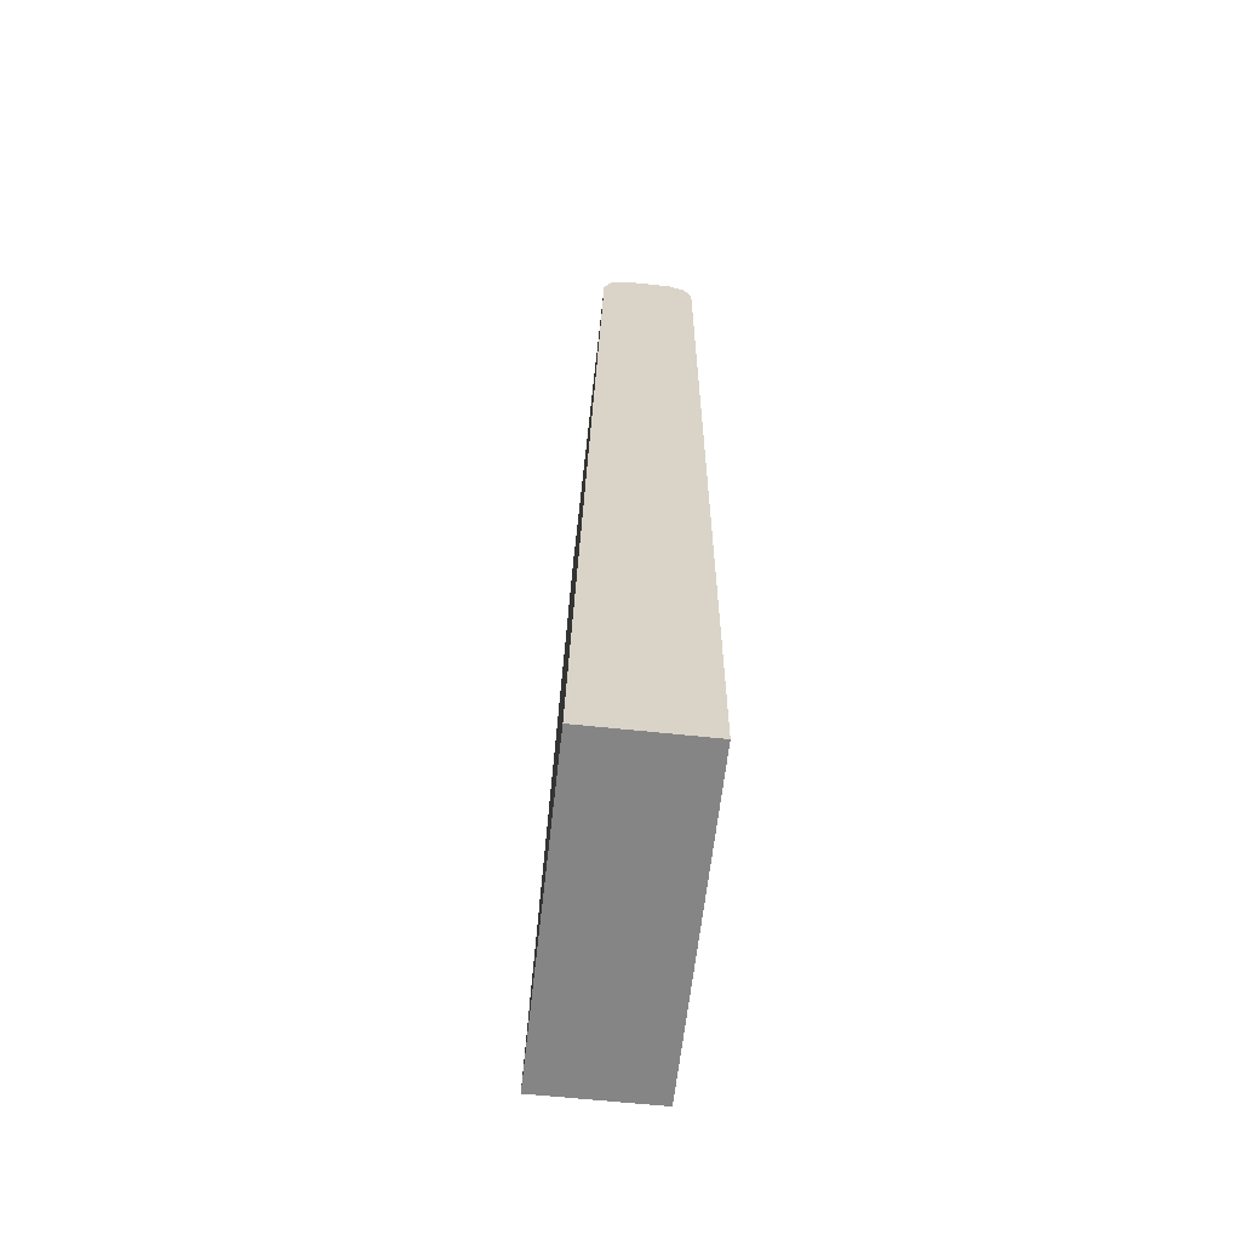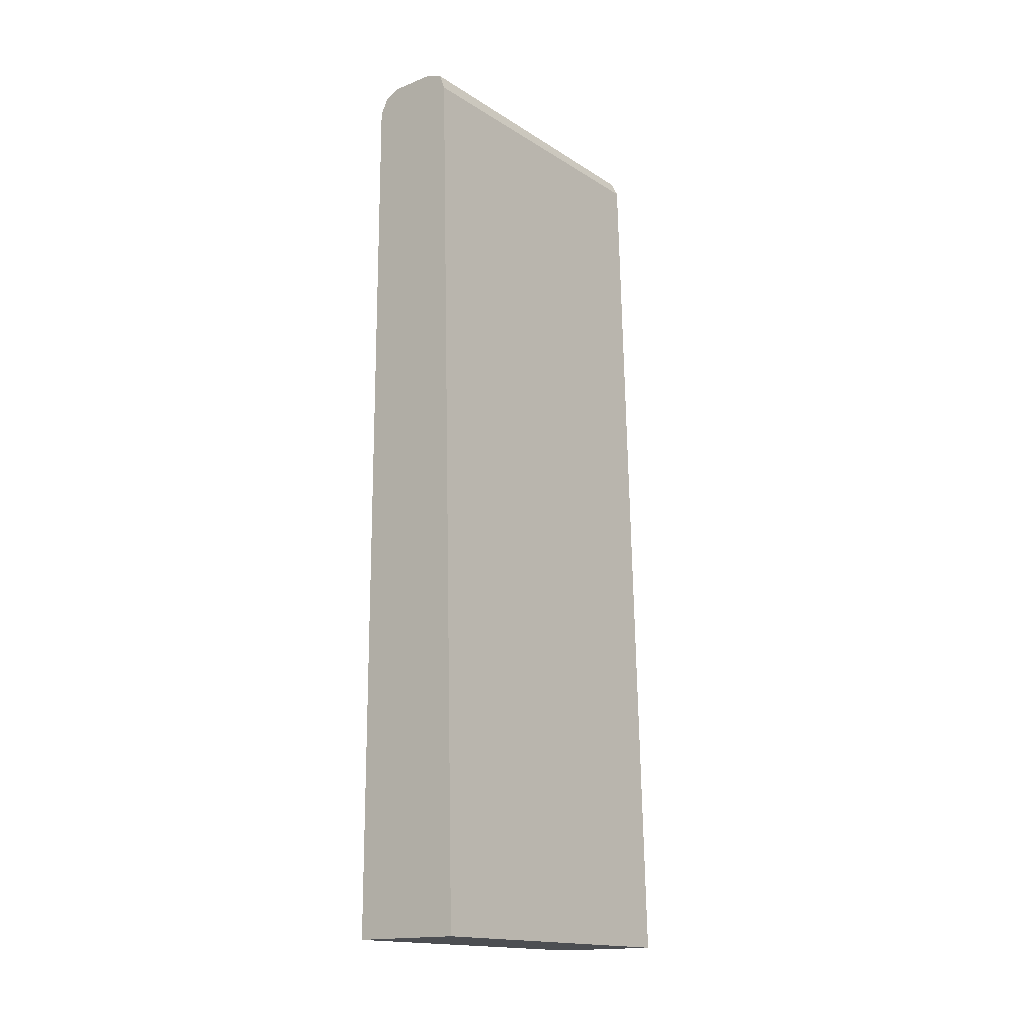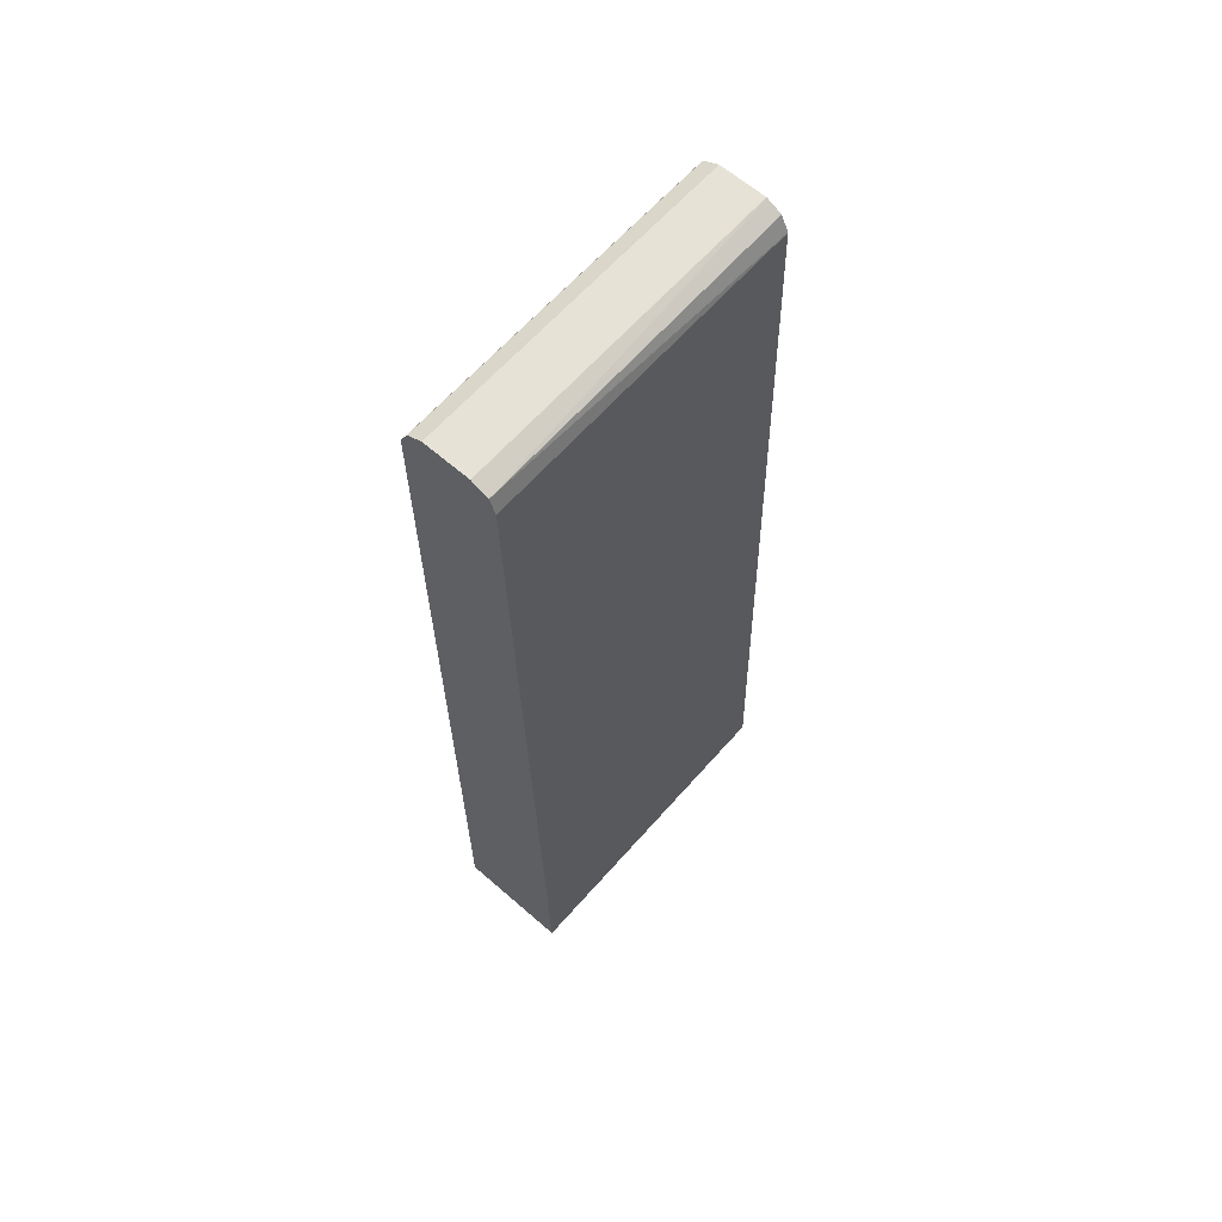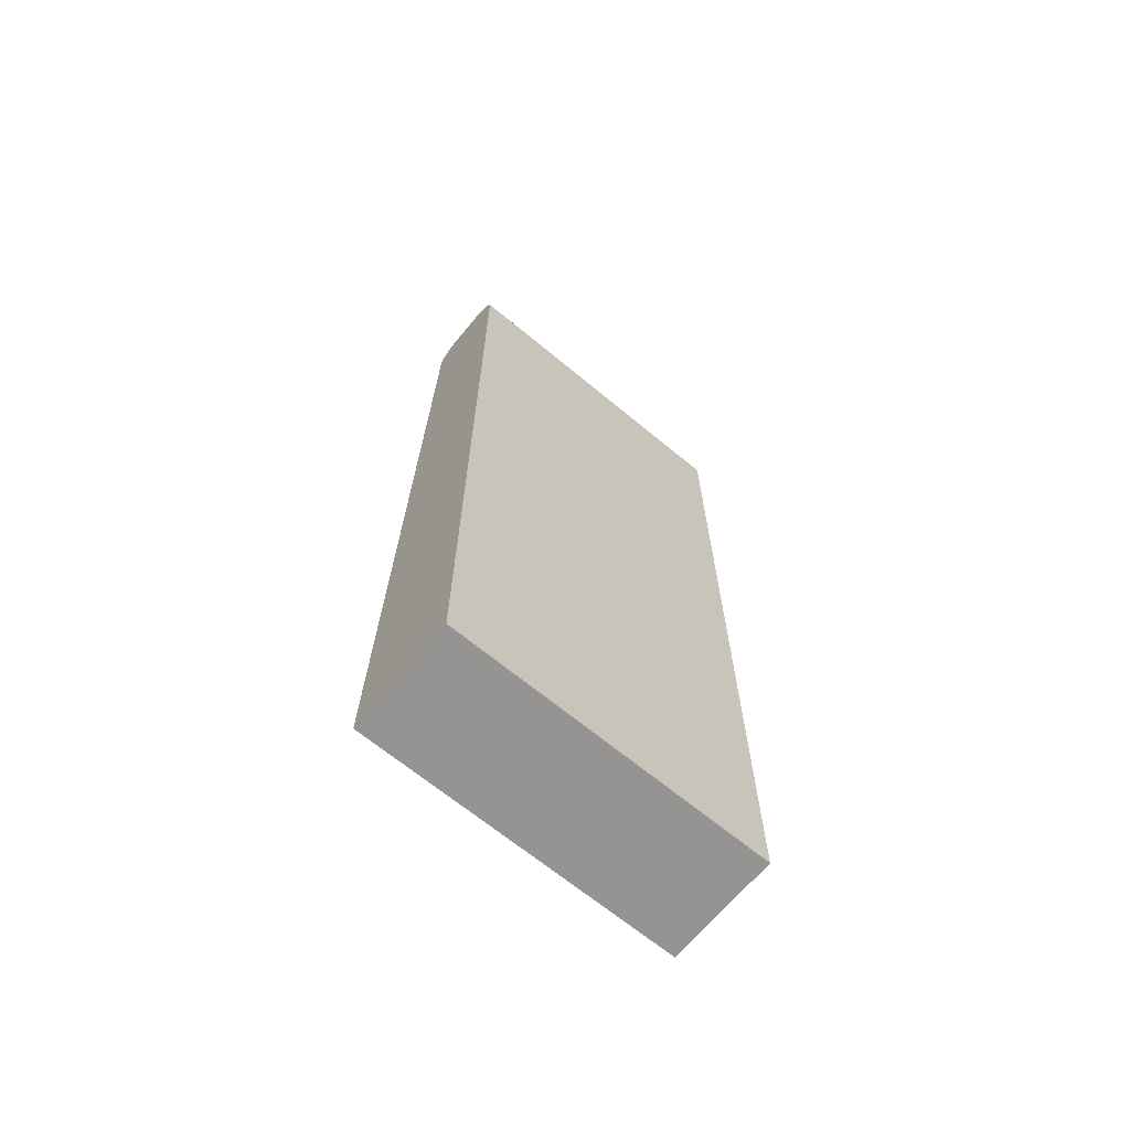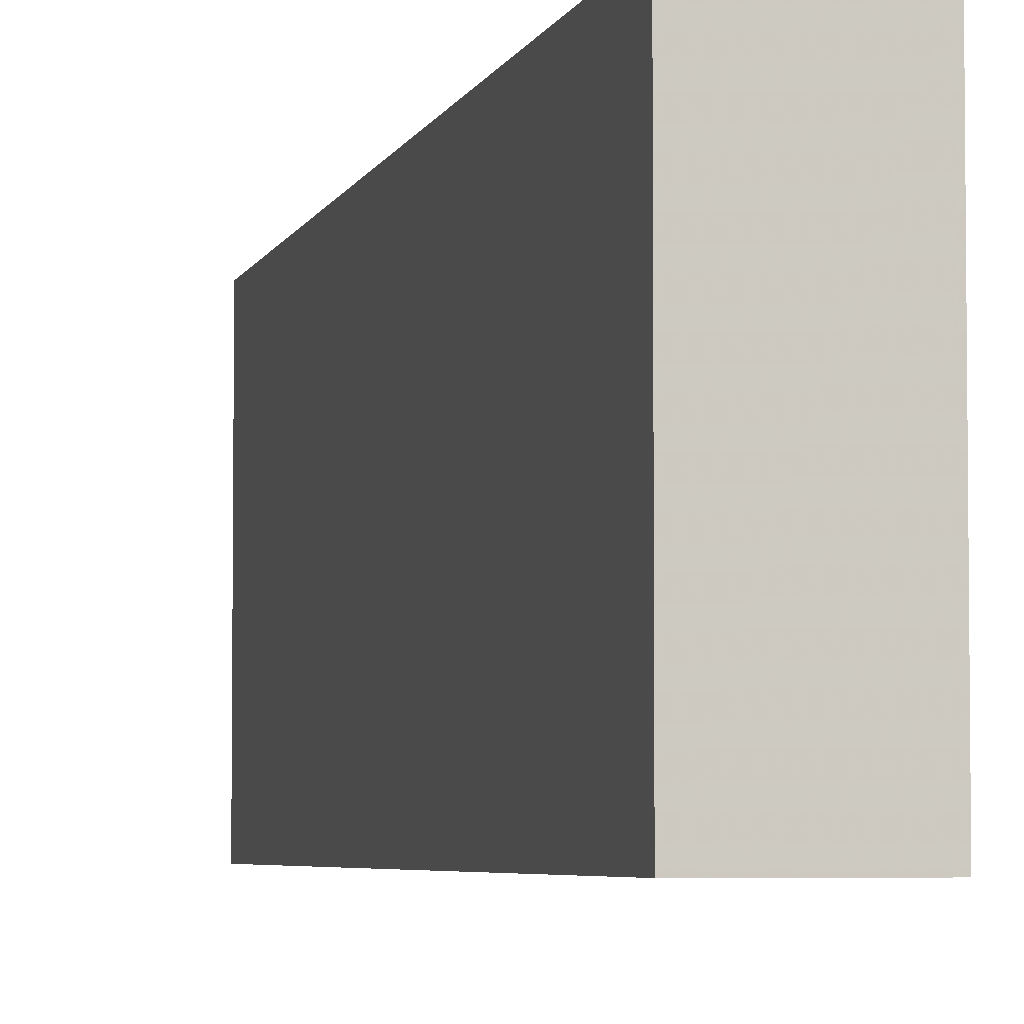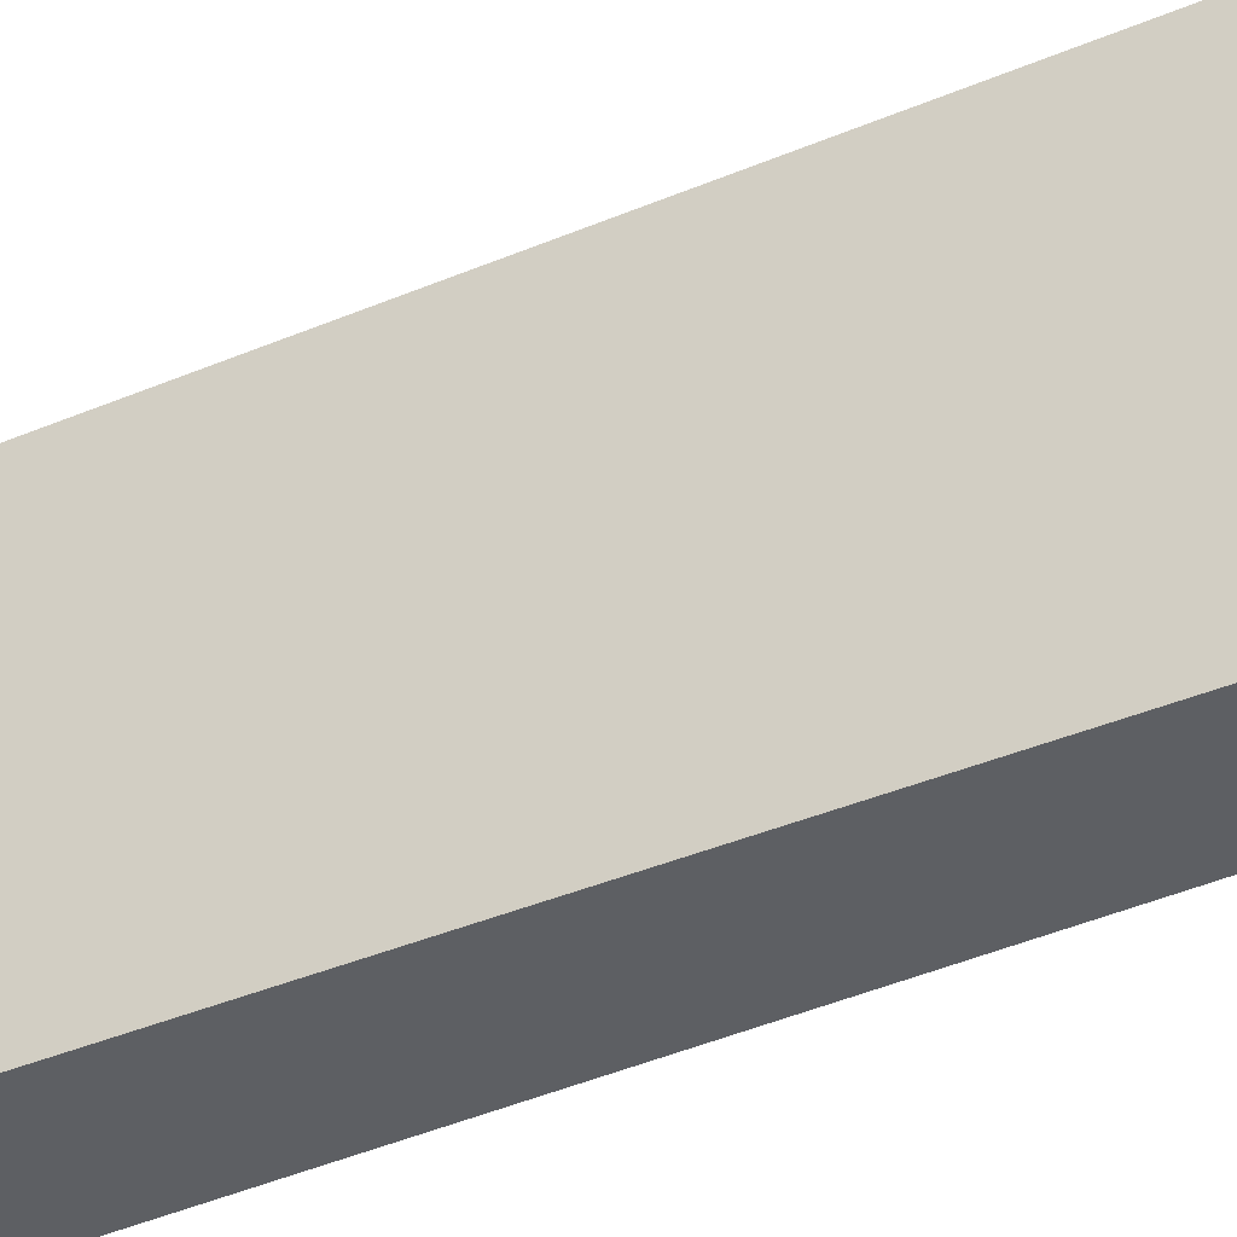
<metadata>
{"format":"obj","ext":"obj","renderer":"f3d","projection":"perspective","resolution":1024,"background":"white","views":[{"elev":-61.9,"azim":173.7,"up":"+Y"},{"elev":-16.5,"azim":38.8,"up":"+Y"},{"elev":63.3,"azim":41.3,"up":"+Y"},{"elev":-67.1,"azim":-129.7,"up":"+Y"},{"elev":-4.5,"azim":-13.1,"up":"+Z"},{"elev":-40.2,"azim":118.9,"up":"+Z"}]}
</metadata>
<code>
v -0.3772 0.6383 0.5231
v -0.4352 0.6383 0.5231
v -0.3763 0.6381 0.5231
v -0.3772 0.6383 0.1153
v -0.4352 0.6383 0.1153
v -0.4357 0.638 0.1153
v -0.4541 0.629 0.5231
v -0.355 0.6294 0.5231
v -0.3758 0.6376 0.1153
v -0.4546 0.6286 0.1153
v -0.4546 0.6286 0.5231
v -0.3478 0.6093 0.5231
v -0.3482 0.6093 0.1153
v -0.3489 0.6108 0.1153
v -0.3579 0.6286 0.1153
v -0.4548 0.6282 0.1153
v -0.4643 0.6093 0.5231
v -0.3206 -0.5215 0.5231
v -0.3206 -0.5215 0.1153
v -0.4643 0.6093 0.1153
v -0.4643 -0.5215 0.5231
v -0.4643 -0.5215 0.1153
f 4 16 10
f 8 14 15
f 4 10 6
f 4 6 5
f 6 10 7
f 8 12 13
f 8 13 14
f 8 15 9
f 17 20 22
f 11 16 17
f 12 18 19
f 12 19 13
f 16 20 17
f 17 22 21
f 18 21 22
f 18 22 19
f 4 20 16
f 10 16 11
f 4 22 20
f 7 10 11
f 4 13 19
f 1 2 7
f 1 7 11
f 1 11 17
f 1 17 21
f 1 21 18
f 4 19 22
f 1 12 8
f 1 8 3
f 1 3 4
f 1 18 12
f 1 5 2
f 2 5 6
f 2 6 7
f 3 8 4
f 4 8 9
f 4 9 15
f 4 15 14
f 4 14 13
f 1 4 5

</code>
